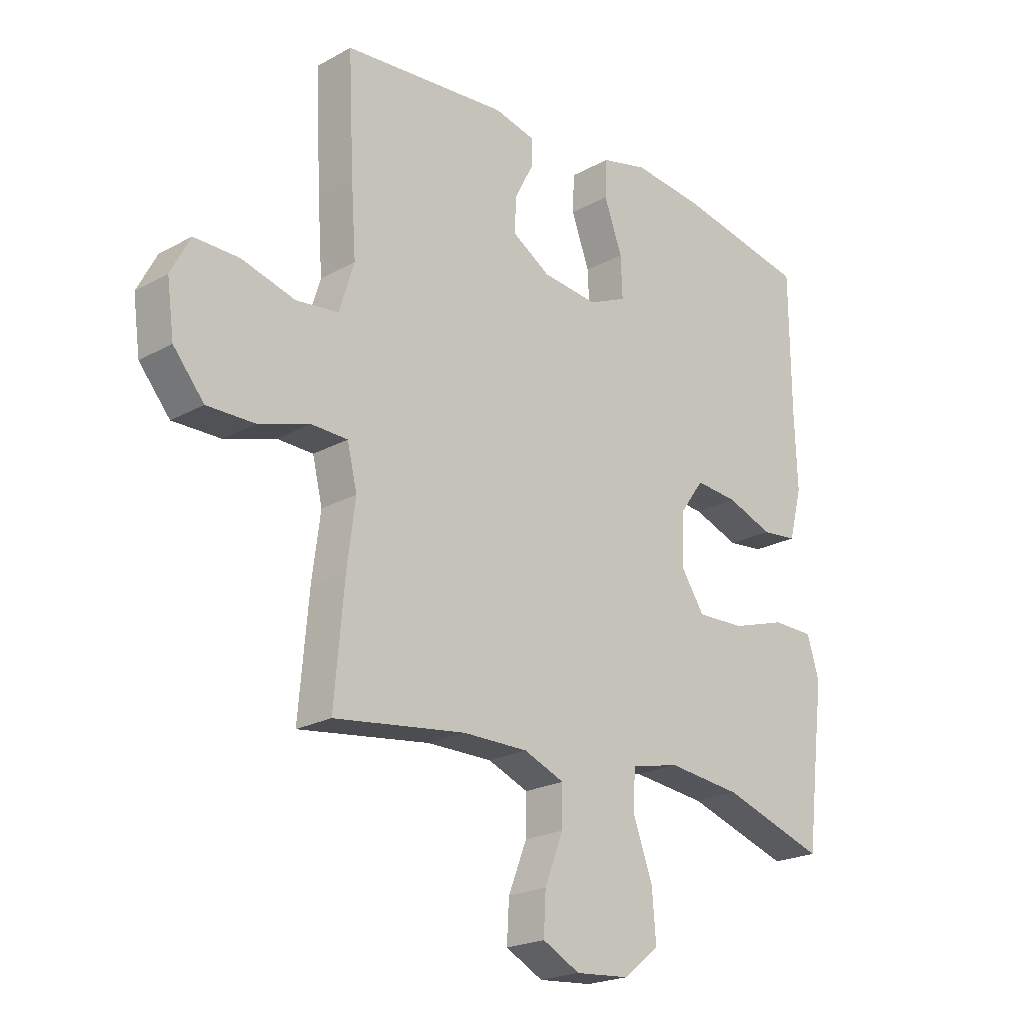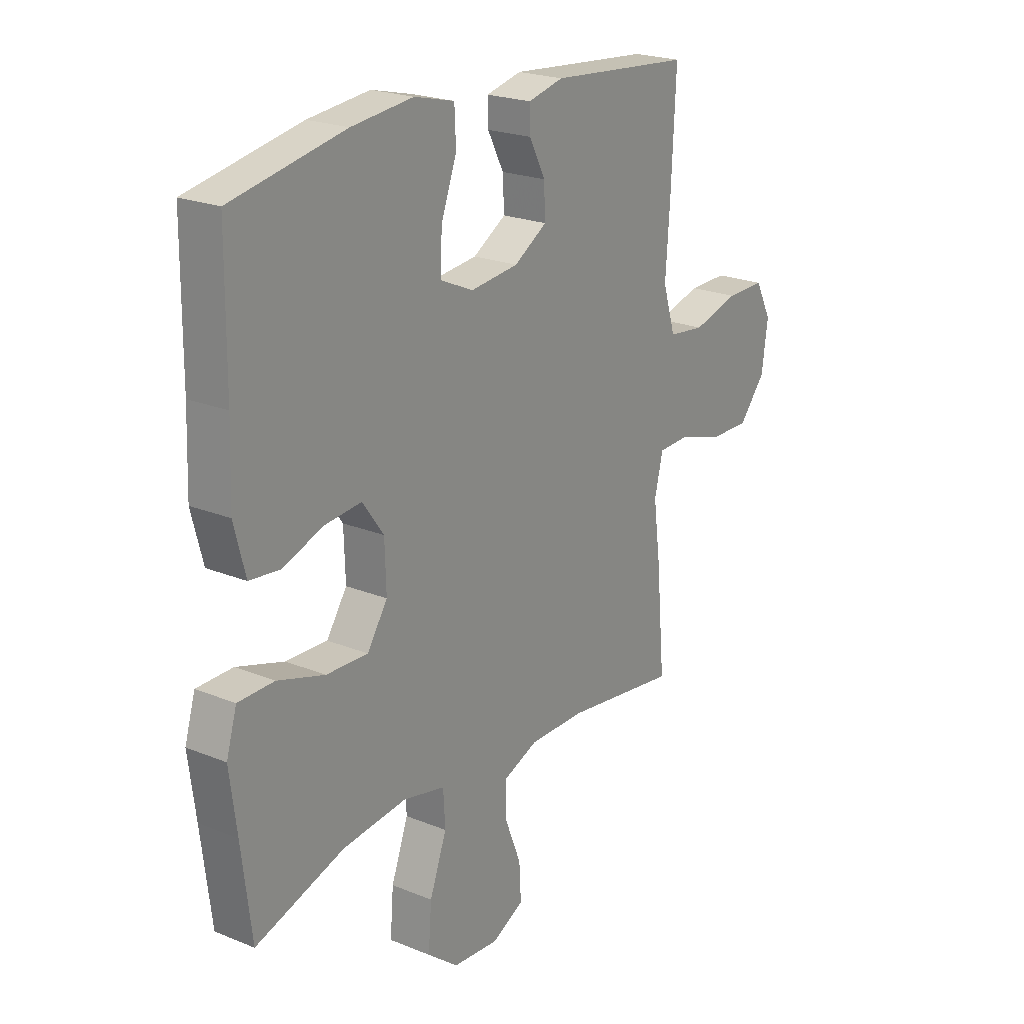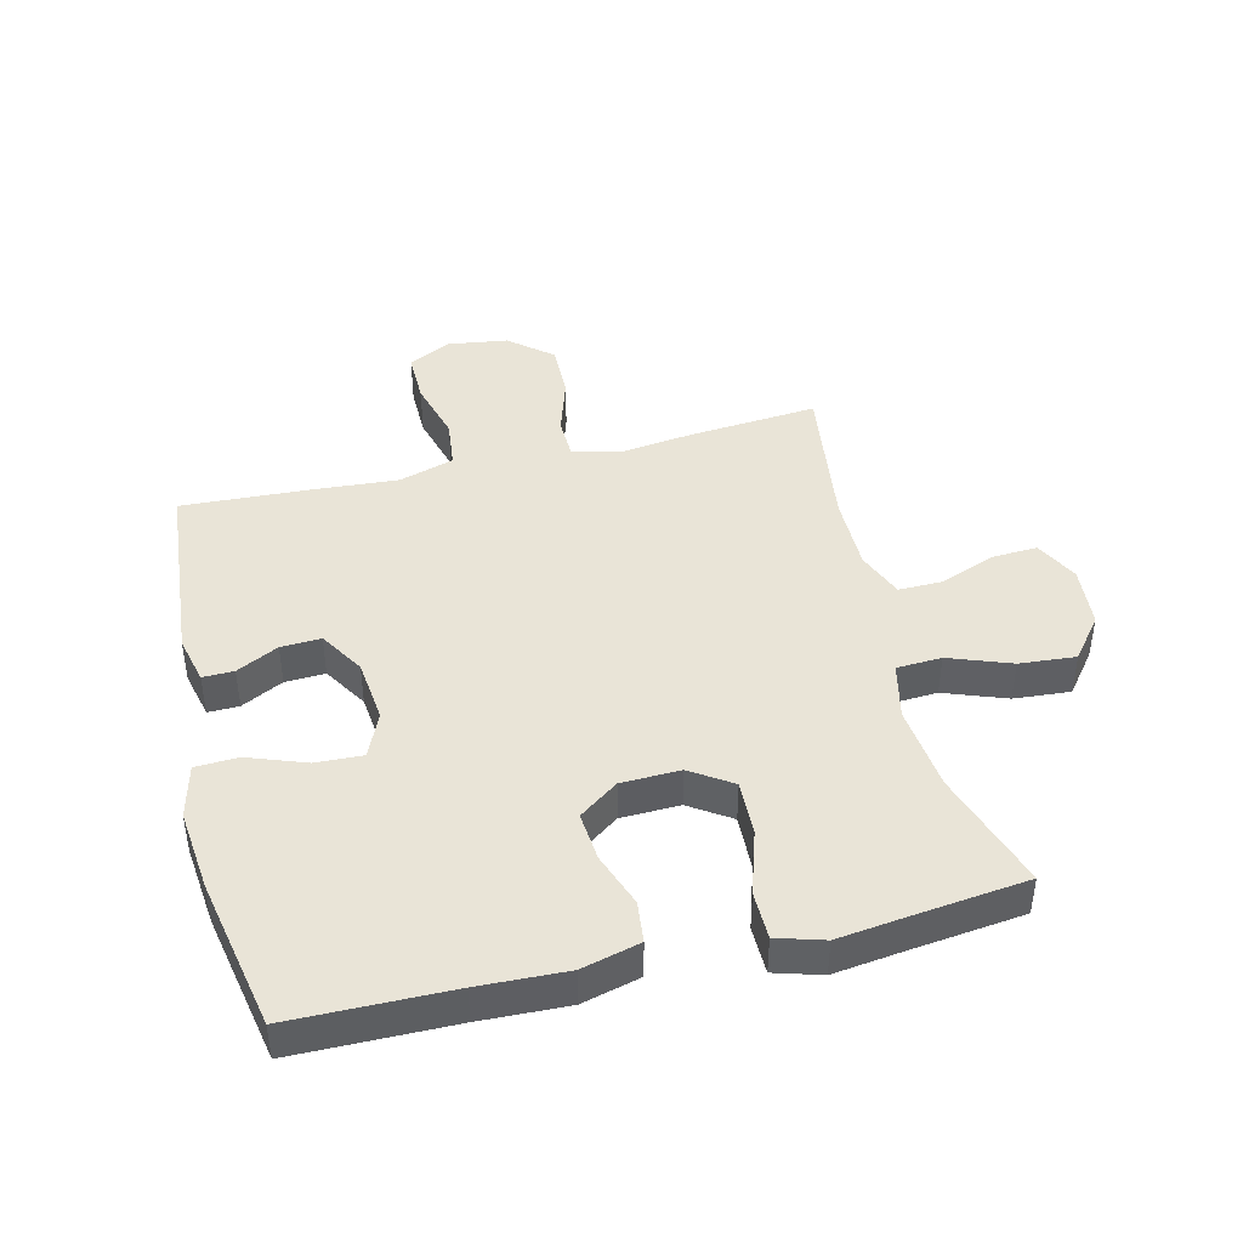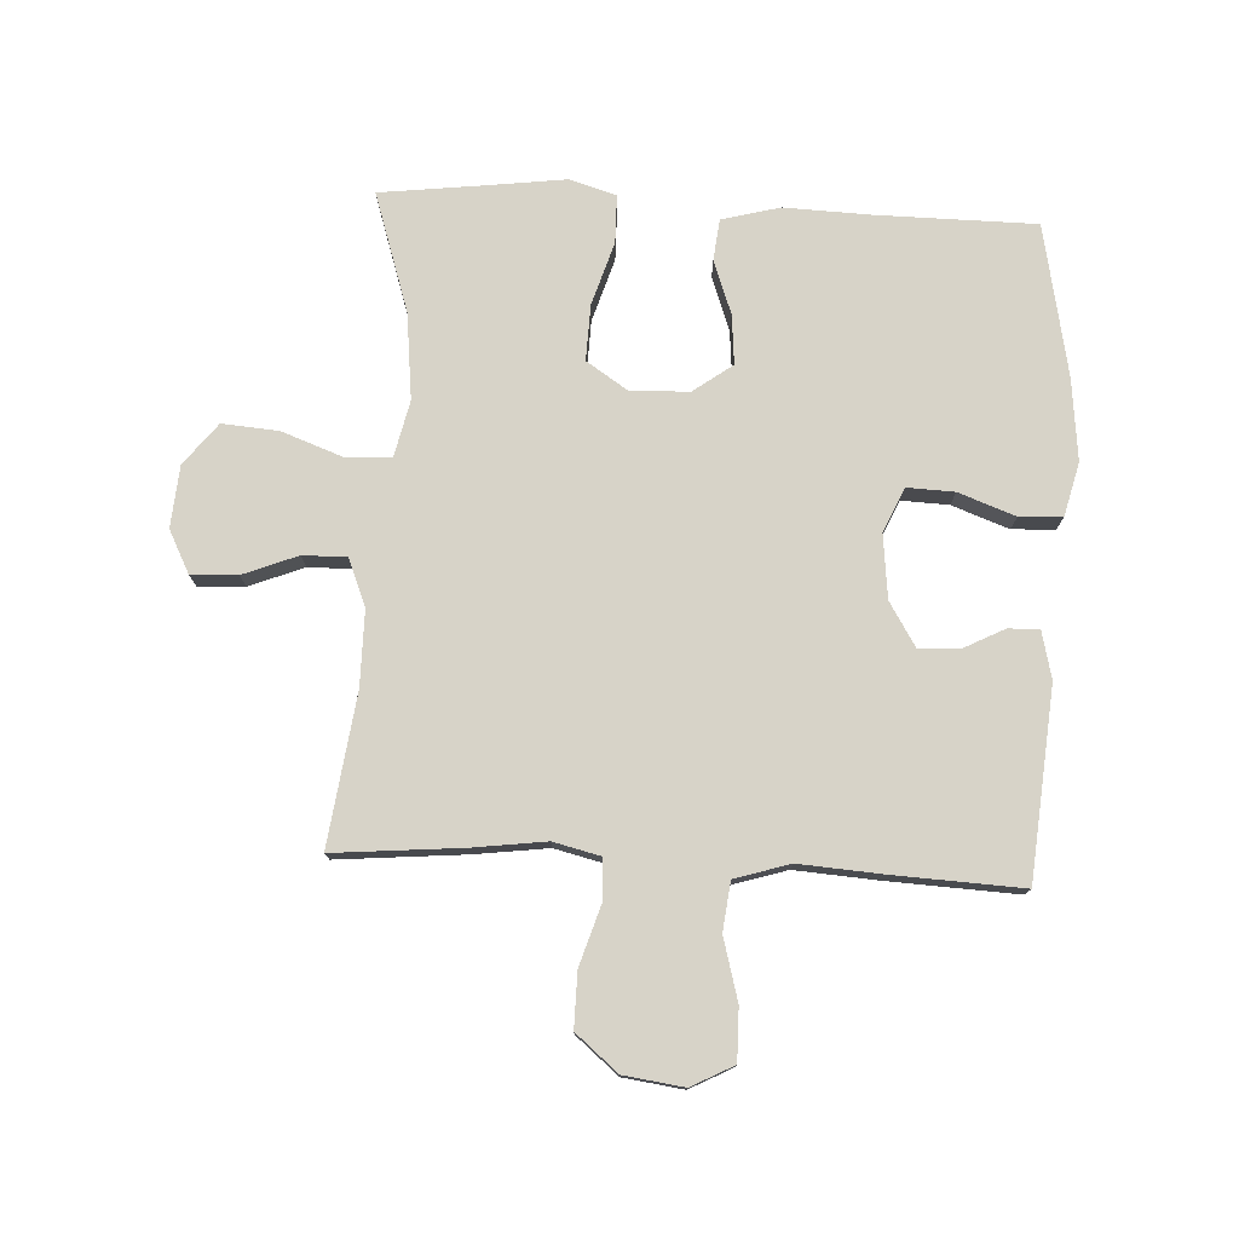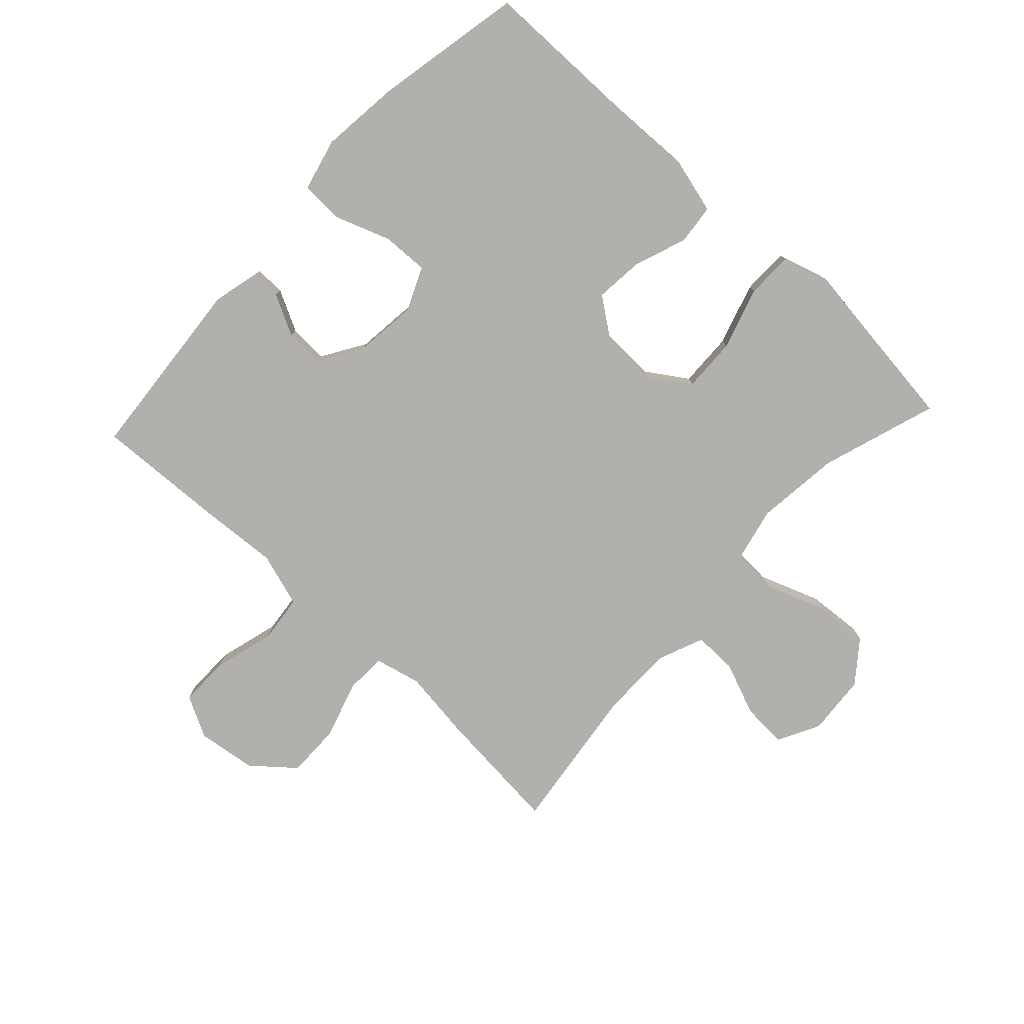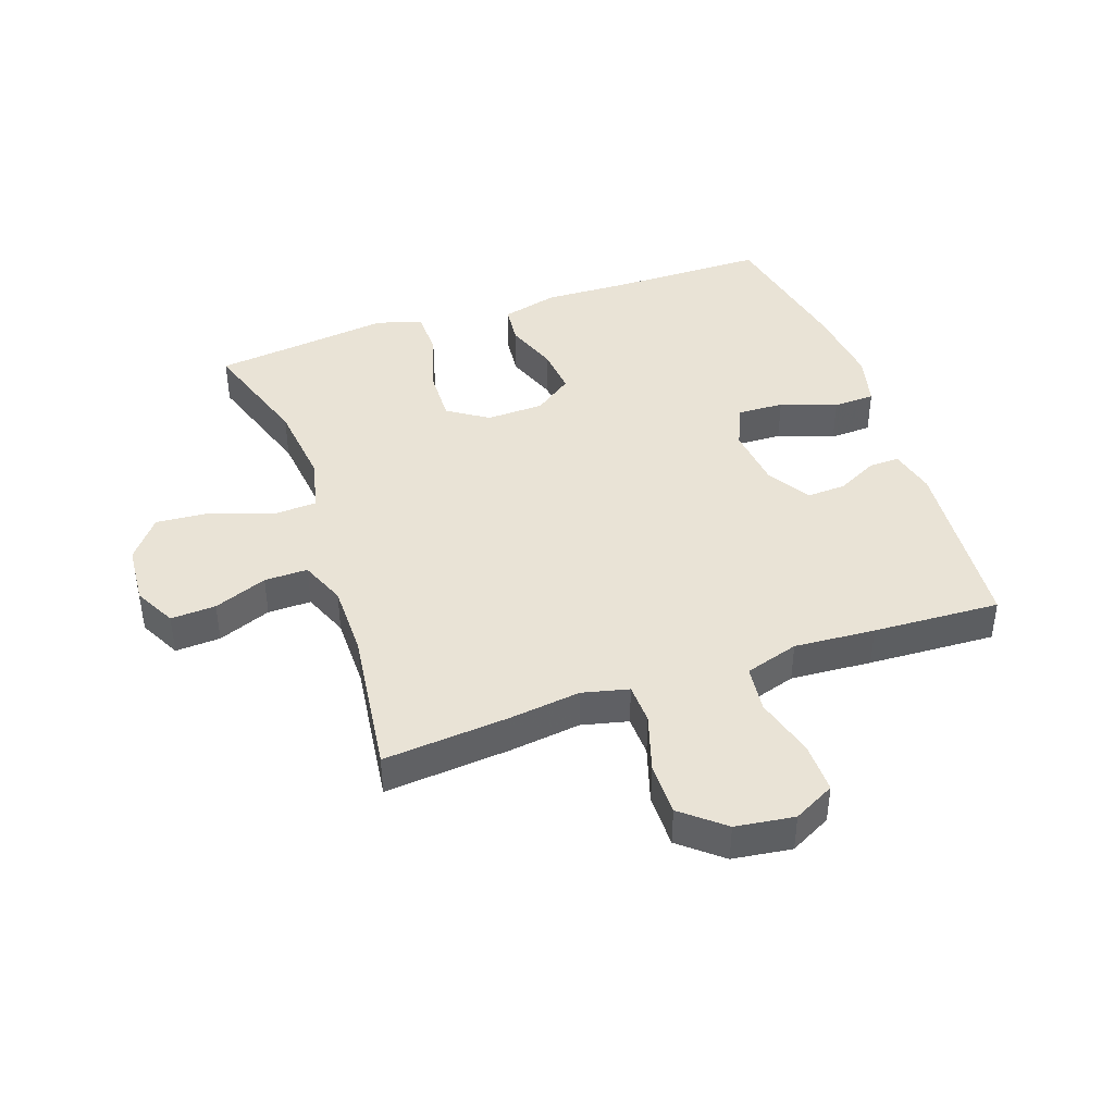
<metadata>
{"format":"obj","ext":"obj","renderer":"f3d","projection":"perspective","resolution":1024,"background":"white","views":[{"elev":-21.7,"azim":-45.8,"up":"+Z"},{"elev":22.1,"azim":125.4,"up":"+Z"},{"elev":43.4,"azim":76.4,"up":"+Y"},{"elev":76.9,"azim":-87.1,"up":"+Y"},{"elev":-78.8,"azim":47.0,"up":"+Y"},{"elev":42.0,"azim":-109.2,"up":"+Y"}]}
</metadata>
<code>
v -0.5 0.07 0.5
v -0.199 0.07 0.526
v -0.124 0.07 0.508
v -0.125 0.07 0.459
v -0.159 0.07 0.393
v -0.162 0.07 0.33
v -0.092 0.07 0.287
v 0.009 0.07 0.276
v 0.079 0.07 0.307
v 0.076 0.07 0.382
v 0.043 0.07 0.472
v 0.046 0.07 0.54
v 0.131 0.07 0.561
v 0.261 0.07 0.547
v 0.5 0.07 0.5
v 0.502 0.07 0.249
v 0.507 0.07 0.111
v 0.483 0.07 0.019
v 0.418 0.07 0.012
v 0.333 0.07 0.043
v 0.255 0.07 0.05
v 0.21 0.07 -0.012
v 0.207 0.07 -0.105
v 0.25 0.07 -0.17
v 0.338 0.07 -0.167
v 0.438 0.07 -0.136
v 0.514 0.07 -0.137
v 0.536 0.07 -0.211
v 0.521 0.07 -0.327
v 0.5 0.07 -0.5
v 0.312 0.07 -0.439
v 0.176 0.07 -0.424
v 0.087 0.07 -0.444
v 0.083 0.07 -0.515
v 0.119 0.07 -0.613
v 0.126 0.07 -0.702
v 0.06 0.07 -0.754
v -0.038 0.07 -0.762
v -0.106 0.07 -0.727
v -0.102 0.07 -0.654
v -0.068 0.07 -0.568
v -0.067 0.07 -0.498
v -0.141 0.07 -0.468
v -0.26 0.07 -0.468
v -0.5 0.07 -0.5
v -0.482 0.07 -0.296
v -0.467 0.07 -0.181
v -0.485 0.07 -0.106
v -0.551 0.07 -0.104
v -0.644 0.07 -0.133
v -0.731 0.07 -0.134
v -0.787 0.07 -0.067
v -0.8 0.07 0.028
v -0.765 0.07 0.095
v -0.683 0.07 0.094
v -0.585 0.07 0.067
v -0.508 0.07 0.076
v -0.481 0.07 0.163
v -0.49 0.07 0.294
v -0.5 0 0.5
v -0.199 0 0.526
v -0.124 0 0.508
v -0.125 0 0.459
v -0.159 0 0.393
v -0.162 0 0.33
v -0.092 0 0.287
v 0.009 0 0.276
v 0.079 0 0.307
v 0.076 0 0.382
v 0.043 0 0.472
v 0.046 0 0.54
v 0.131 0 0.561
v 0.261 0 0.547
v 0.5 0 0.5
v 0.502 0 0.249
v 0.507 0 0.111
v 0.483 0 0.019
v 0.418 0 0.012
v 0.333 0 0.043
v 0.255 0 0.05
v 0.21 0 -0.012
v 0.207 0 -0.105
v 0.25 0 -0.17
v 0.338 0 -0.167
v 0.438 0 -0.136
v 0.514 0 -0.137
v 0.536 0 -0.211
v 0.521 0 -0.327
v 0.5 0 -0.5
v 0.312 0 -0.439
v 0.176 0 -0.424
v 0.087 0 -0.444
v 0.083 0 -0.515
v 0.119 0 -0.613
v 0.126 0 -0.702
v 0.06 0 -0.754
v -0.038 0 -0.762
v -0.106 0 -0.727
v -0.102 0 -0.654
v -0.068 0 -0.568
v -0.067 0 -0.498
v -0.141 0 -0.468
v -0.26 0 -0.468
v -0.5 0 -0.5
v -0.482 0 -0.296
v -0.467 0 -0.181
v -0.485 0 -0.106
v -0.551 0 -0.104
v -0.644 0 -0.133
v -0.731 0 -0.134
v -0.787 0 -0.067
v -0.8 0 0.028
v -0.765 0 0.095
v -0.683 0 0.094
v -0.585 0 0.067
v -0.508 0 0.076
v -0.481 0 0.163
v -0.49 0 0.294
f 3 4 5
f 2 3 5
f 1 2 5
f 59 1 5
f 58 59 5
f 57 58 5 6
f 54 55 56
f 53 54 56
f 52 53 56
f 51 52 56
f 50 51 56
f 49 50 56
f 48 49 56 57
f 57 6 7
f 48 57 7
f 47 48 7
f 47 7 8
f 46 47 8
f 45 46 8
f 44 45 8
f 39 40 41
f 38 39 41
f 37 38 41
f 36 37 41
f 35 36 41
f 34 35 41
f 33 34 41 42
f 29 30 31
f 29 31 32
f 28 29 32
f 27 28 32
f 26 27 32
f 25 26 32
f 24 25 32 33
f 18 19 20
f 17 18 20
f 16 17 20
f 16 20 21
f 15 16 21
f 14 15 21
f 13 14 21
f 12 13 21
f 11 12 21
f 10 11 21
f 9 10 21 22
f 9 22 23
f 8 9 23
f 44 8 23
f 43 44 23
f 33 42 43
f 24 33 43
f 23 24 43
f 64 63 62
f 64 62 61
f 64 61 60
f 64 60 118
f 64 118 117
f 65 64 117 116
f 115 114 113
f 115 113 112
f 115 112 111
f 115 111 110
f 115 110 109
f 115 109 108
f 116 115 108 107
f 66 65 116
f 66 116 107
f 66 107 106
f 67 66 106
f 67 106 105
f 67 105 104
f 67 104 103
f 100 99 98
f 100 98 97
f 100 97 96
f 100 96 95
f 100 95 94
f 100 94 93
f 101 100 93 92
f 90 89 88
f 91 90 88
f 91 88 87
f 91 87 86
f 91 86 85
f 91 85 84
f 92 91 84 83
f 79 78 77
f 79 77 76
f 79 76 75
f 80 79 75
f 80 75 74
f 80 74 73
f 80 73 72
f 80 72 71
f 80 71 70
f 80 70 69
f 81 80 69 68
f 82 81 68
f 82 68 67
f 82 67 103
f 82 103 102
f 102 101 92
f 102 92 83
f 102 83 82
f 1 60 61 2
f 2 61 62 3
f 3 62 63 4
f 4 63 64 5
f 5 64 65 6
f 6 65 66 7
f 7 66 67 8
f 8 67 68 9
f 9 68 69 10
f 10 69 70 11
f 11 70 71 12
f 12 71 72 13
f 13 72 73 14
f 14 73 74 15
f 15 74 75 16
f 16 75 76 17
f 17 76 77 18
f 18 77 78 19
f 19 78 79 20
f 20 79 80 21
f 21 80 81 22
f 22 81 82 23
f 23 82 83 24
f 24 83 84 25
f 25 84 85 26
f 26 85 86 27
f 27 86 87 28
f 28 87 88 29
f 29 88 89 30
f 30 89 90 31
f 31 90 91 32
f 32 91 92 33
f 33 92 93 34
f 34 93 94 35
f 35 94 95 36
f 36 95 96 37
f 37 96 97 38
f 38 97 98 39
f 39 98 99 40
f 40 99 100 41
f 41 100 101 42
f 42 101 102 43
f 43 102 103 44
f 44 103 104 45
f 45 104 105 46
f 46 105 106 47
f 47 106 107 48
f 48 107 108 49
f 49 108 109 50
f 50 109 110 51
f 51 110 111 52
f 52 111 112 53
f 53 112 113 54
f 54 113 114 55
f 55 114 115 56
f 56 115 116 57
f 57 116 117 58
f 58 117 118 59
f 59 118 60 1

</code>
